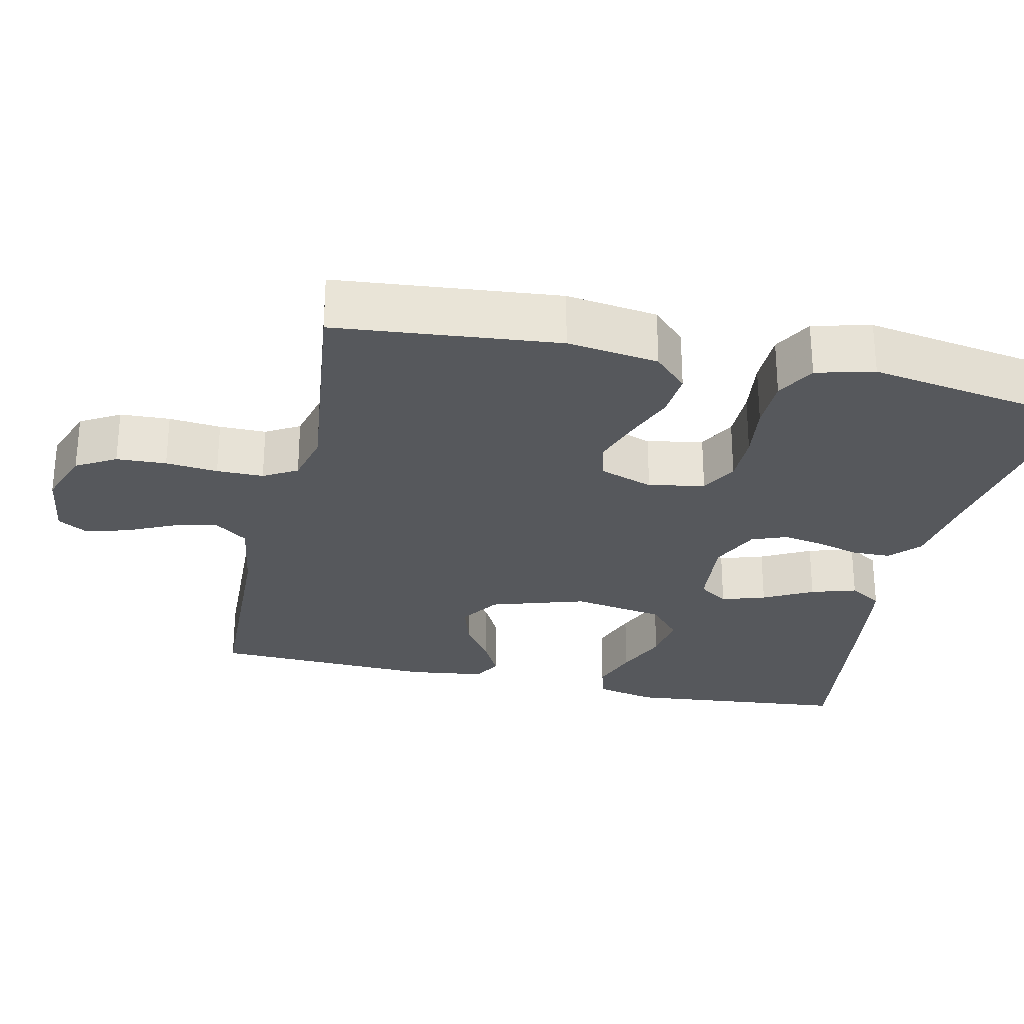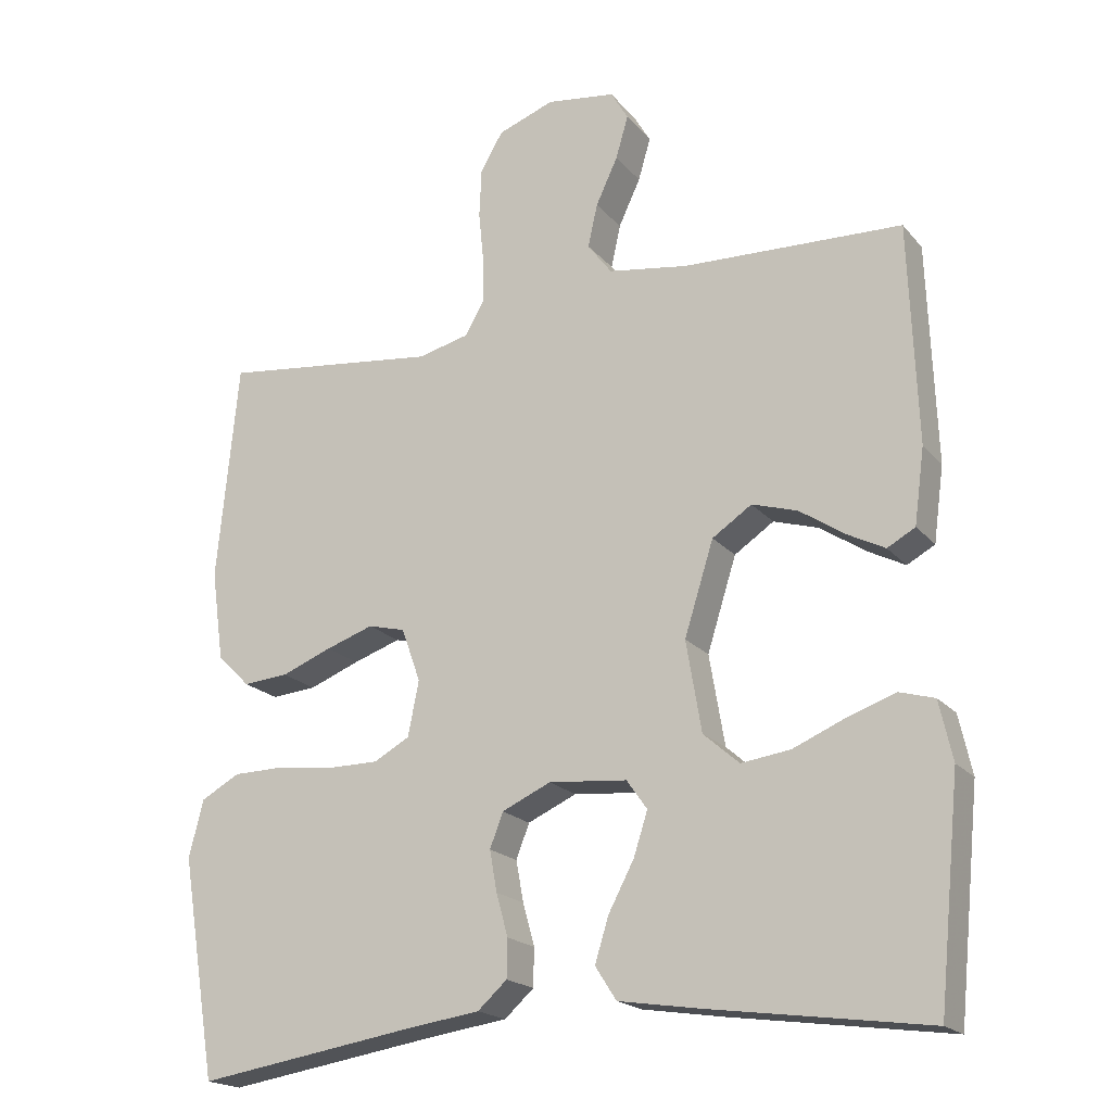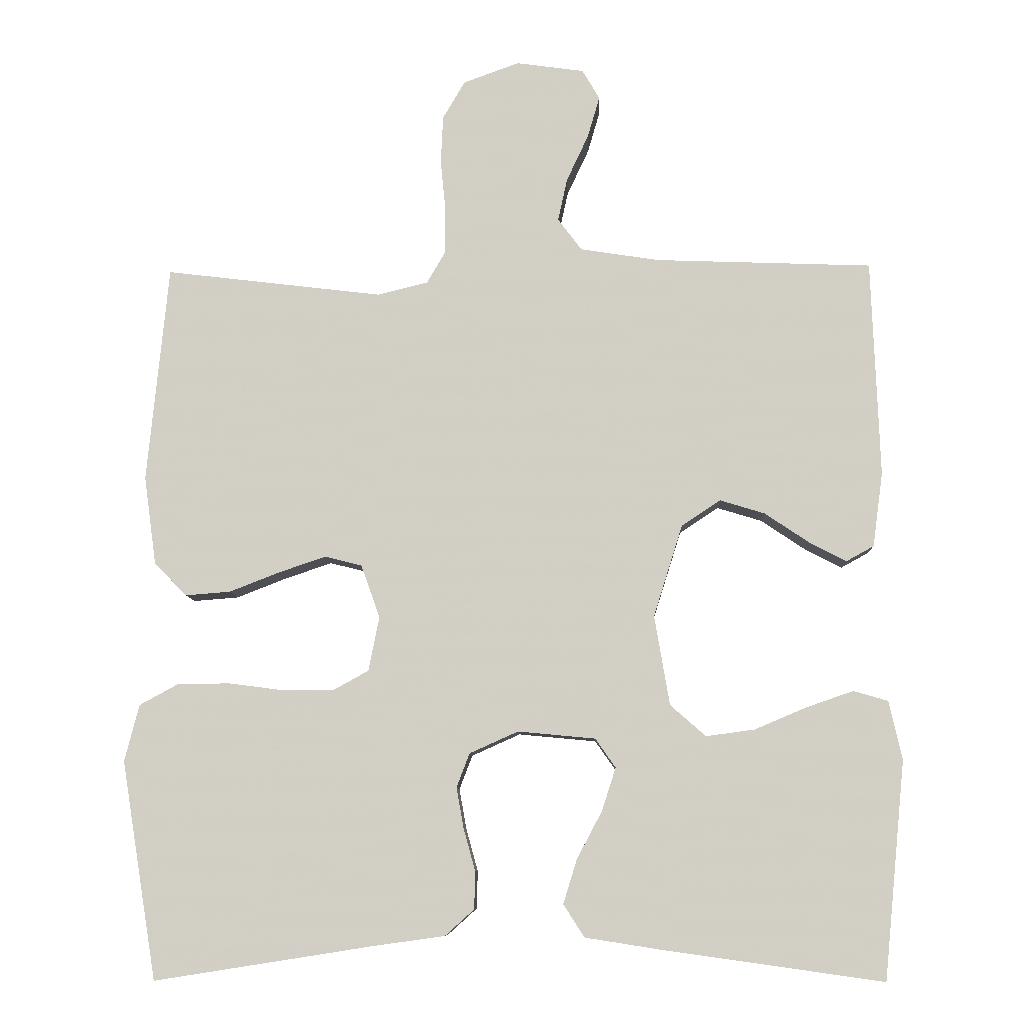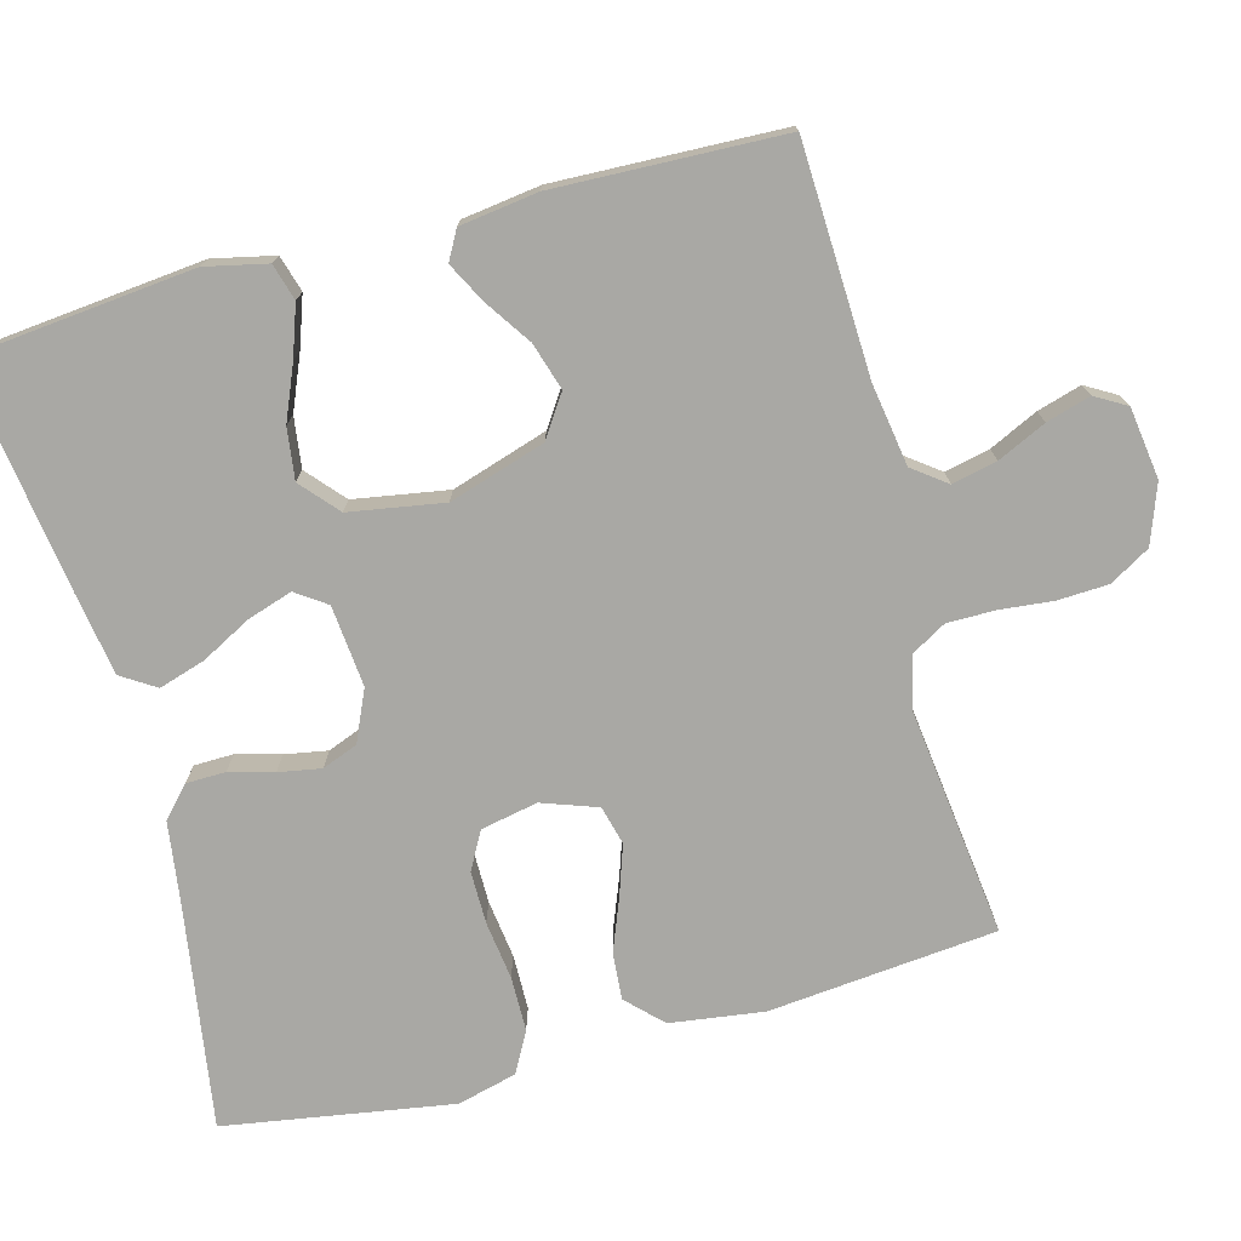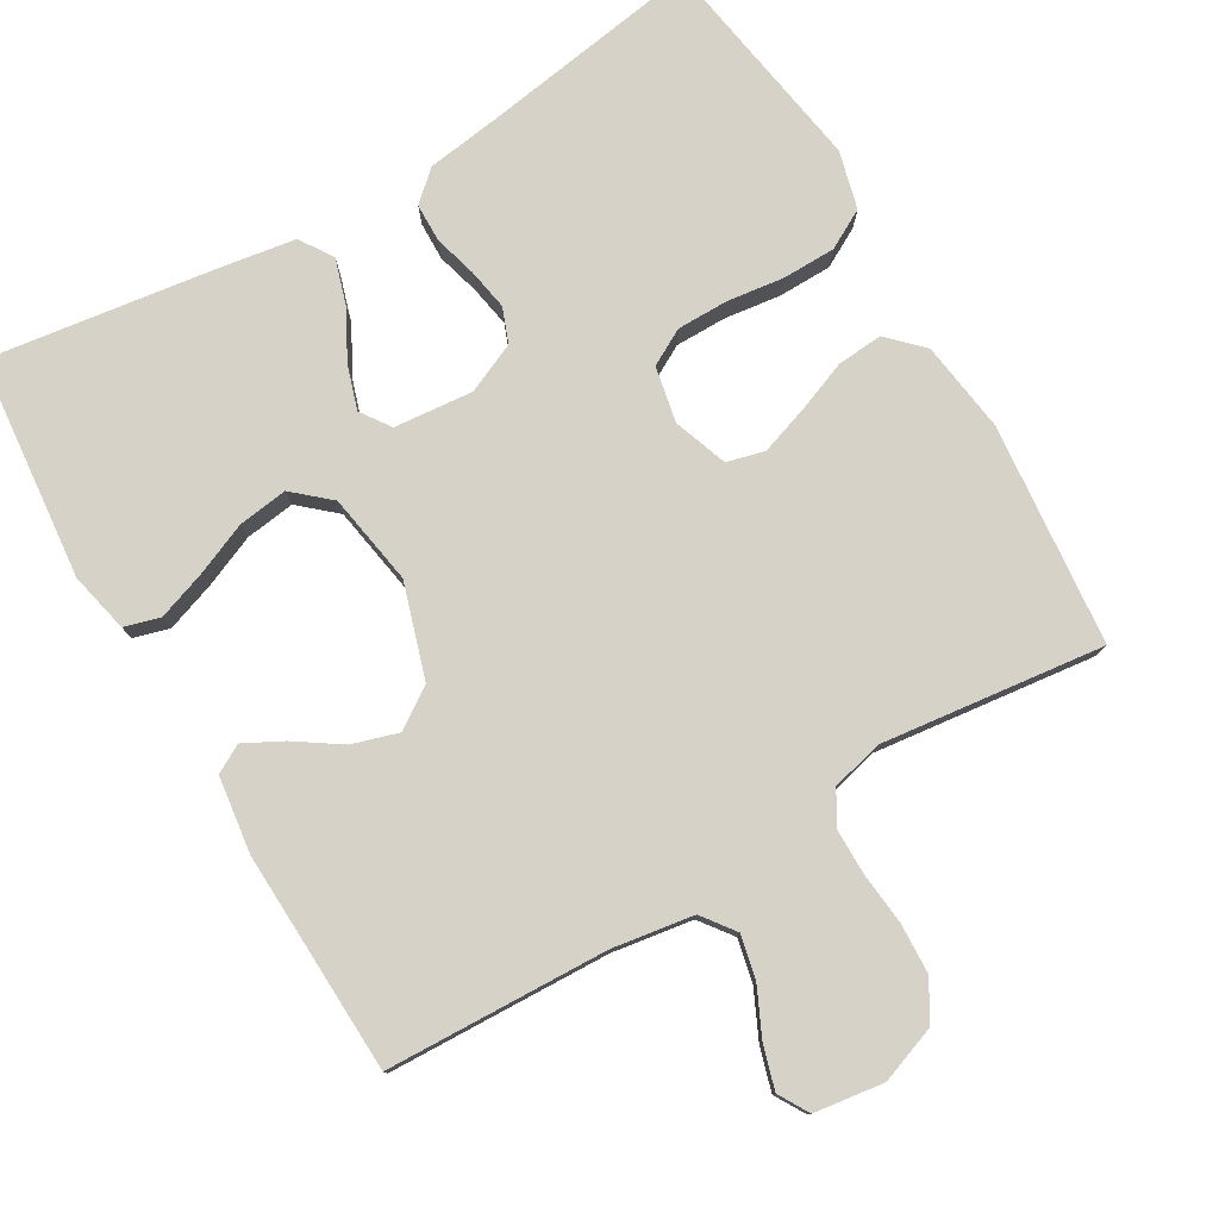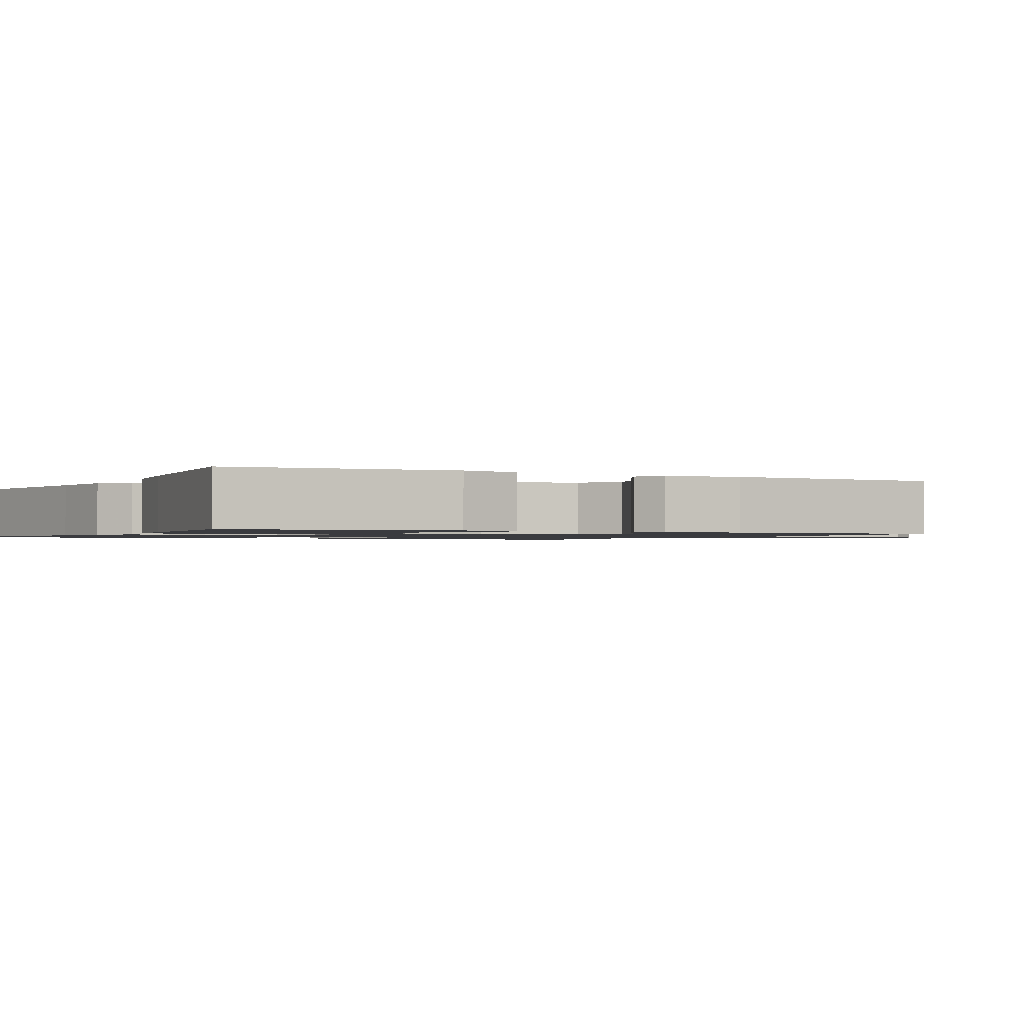
<metadata>
{"format":"obj","ext":"obj","renderer":"f3d","projection":"perspective","resolution":1024,"background":"white","views":[{"elev":-27.7,"azim":77.4,"up":"+Y"},{"elev":-19.4,"azim":-152.4,"up":"+Z"},{"elev":-8.8,"azim":-177.9,"up":"+Z"},{"elev":-74.9,"azim":-74.9,"up":"+Y"},{"elev":78.6,"azim":-30.4,"up":"+Y"},{"elev":-1.2,"azim":-118.2,"up":"+Y"}]}
</metadata>
<code>
v 0.5 0.07 0.5
v 0.529 0.07 0.2
v 0.512 0.07 0.077
v 0.467 0.07 0.032
v 0.405 0.07 0.037
v 0.336 0.07 0.064
v 0.271 0.07 0.086
v 0.22 0.07 0.073
v 0.194 0.07 0
v 0.209 0.07 -0.075
v 0.258 0.07 -0.102
v 0.327 0.07 -0.102
v 0.404 0.07 -0.092
v 0.476 0.07 -0.093
v 0.529 0.07 -0.122
v 0.549 0.07 -0.2
v 0.5 0.07 -0.5
v 0.2 0.07 -0.453
v 0.1 0.07 -0.439
v 0.06 0.07 -0.403
v 0.059 0.07 -0.351
v 0.075 0.07 -0.293
v 0.085 0.07 -0.237
v 0.067 0.07 -0.19
v 0 0.07 -0.16
v -0.107 0.07 -0.17
v -0.135 0.07 -0.21
v -0.116 0.07 -0.269
v -0.081 0.07 -0.335
v -0.062 0.07 -0.396
v -0.091 0.07 -0.441
v -0.2 0.07 -0.458
v -0.5 0.07 -0.5
v -0.53 0.07 -0.2
v -0.512 0.07 -0.119
v -0.464 0.07 -0.105
v -0.398 0.07 -0.128
v -0.327 0.07 -0.158
v -0.26 0.07 -0.167
v -0.211 0.07 -0.124
v -0.19 0.07 0
v -0.23 0.07 0.127
v -0.284 0.07 0.163
v -0.346 0.07 0.144
v -0.407 0.07 0.103
v -0.459 0.07 0.076
v -0.497 0.07 0.097
v -0.511 0.07 0.2
v -0.5 0.07 0.5
v -0.2 0.07 0.511
v -0.091 0.07 0.528
v -0.058 0.07 0.572
v -0.071 0.07 0.631
v -0.101 0.07 0.695
v -0.118 0.07 0.753
v -0.094 0.07 0.794
v 0 0.07 0.807
v 0.077 0.07 0.779
v 0.108 0.07 0.726
v 0.111 0.07 0.659
v 0.104 0.07 0.589
v 0.104 0.07 0.526
v 0.13 0.07 0.481
v 0.2 0.07 0.464
v 0.5 0 0.5
v 0.529 0 0.2
v 0.512 0 0.077
v 0.467 0 0.032
v 0.405 0 0.037
v 0.336 0 0.064
v 0.271 0 0.086
v 0.22 0 0.073
v 0.194 0 0
v 0.209 0 -0.075
v 0.258 0 -0.102
v 0.327 0 -0.102
v 0.404 0 -0.092
v 0.476 0 -0.093
v 0.529 0 -0.122
v 0.549 0 -0.2
v 0.5 0 -0.5
v 0.2 0 -0.453
v 0.1 0 -0.439
v 0.06 0 -0.403
v 0.059 0 -0.351
v 0.075 0 -0.293
v 0.085 0 -0.237
v 0.067 0 -0.19
v 0 0 -0.16
v -0.107 0 -0.17
v -0.135 0 -0.21
v -0.116 0 -0.269
v -0.081 0 -0.335
v -0.062 0 -0.396
v -0.091 0 -0.441
v -0.2 0 -0.458
v -0.5 0 -0.5
v -0.53 0 -0.2
v -0.512 0 -0.119
v -0.464 0 -0.105
v -0.398 0 -0.128
v -0.327 0 -0.158
v -0.26 0 -0.167
v -0.211 0 -0.124
v -0.19 0 0
v -0.23 0 0.127
v -0.284 0 0.163
v -0.346 0 0.144
v -0.407 0 0.103
v -0.459 0 0.076
v -0.497 0 0.097
v -0.511 0 0.2
v -0.5 0 0.5
v -0.2 0 0.511
v -0.091 0 0.528
v -0.058 0 0.572
v -0.071 0 0.631
v -0.101 0 0.695
v -0.118 0 0.753
v -0.094 0 0.794
v 0 0 0.807
v 0.077 0 0.779
v 0.108 0 0.726
v 0.111 0 0.659
v 0.104 0 0.589
v 0.104 0 0.526
v 0.13 0 0.481
v 0.2 0 0.464
f 58 59 60 61
f 58 61 62
f 57 58 62
f 56 57 62
f 53 54 55 56
f 52 53 56 62
f 51 52 62 63
f 47 48 49 50
f 44 45 46 47
f 44 47 50 51
f 35 36 37 38
f 33 34 35 38
f 33 38 39
f 32 33 39 40
f 28 29 30 31
f 27 28 31 32
f 19 20 21 22
f 18 19 22 23
f 17 18 23 24
f 15 16 17 24
f 12 13 14 15
f 11 12 15 24
f 3 4 5 6
f 3 6 7
f 64 1 2 3
f 64 3 7
f 63 64 7 8
f 43 44 51 63
f 42 43 63 8
f 41 42 8 9
f 27 32 40 41
f 26 27 41
f 25 26 41 9
f 10 11 24 25
f 9 10 25
f 125 124 123 122
f 126 125 122
f 126 122 121
f 126 121 120
f 120 119 118 117
f 126 120 117 116
f 127 126 116 115
f 114 113 112 111
f 111 110 109 108
f 115 114 111 108
f 102 101 100 99
f 102 99 98 97
f 103 102 97
f 104 103 97 96
f 95 94 93 92
f 96 95 92 91
f 86 85 84 83
f 87 86 83 82
f 88 87 82 81
f 88 81 80 79
f 79 78 77 76
f 88 79 76 75
f 70 69 68 67
f 71 70 67
f 67 66 65 128
f 71 67 128
f 72 71 128 127
f 127 115 108 107
f 72 127 107 106
f 73 72 106 105
f 105 104 96 91
f 105 91 90
f 73 105 90 89
f 89 88 75 74
f 89 74 73
f 1 65 66 2
f 2 66 67 3
f 3 67 68 4
f 4 68 69 5
f 5 69 70 6
f 6 70 71 7
f 7 71 72 8
f 8 72 73 9
f 9 73 74 10
f 10 74 75 11
f 11 75 76 12
f 12 76 77 13
f 13 77 78 14
f 14 78 79 15
f 15 79 80 16
f 16 80 81 17
f 17 81 82 18
f 18 82 83 19
f 19 83 84 20
f 20 84 85 21
f 21 85 86 22
f 22 86 87 23
f 23 87 88 24
f 24 88 89 25
f 25 89 90 26
f 26 90 91 27
f 27 91 92 28
f 28 92 93 29
f 29 93 94 30
f 30 94 95 31
f 31 95 96 32
f 32 96 97 33
f 33 97 98 34
f 34 98 99 35
f 35 99 100 36
f 36 100 101 37
f 37 101 102 38
f 38 102 103 39
f 39 103 104 40
f 40 104 105 41
f 41 105 106 42
f 42 106 107 43
f 43 107 108 44
f 44 108 109 45
f 45 109 110 46
f 46 110 111 47
f 47 111 112 48
f 48 112 113 49
f 49 113 114 50
f 50 114 115 51
f 51 115 116 52
f 52 116 117 53
f 53 117 118 54
f 54 118 119 55
f 55 119 120 56
f 56 120 121 57
f 57 121 122 58
f 58 122 123 59
f 59 123 124 60
f 60 124 125 61
f 61 125 126 62
f 62 126 127 63
f 63 127 128 64
f 64 128 65 1

</code>
